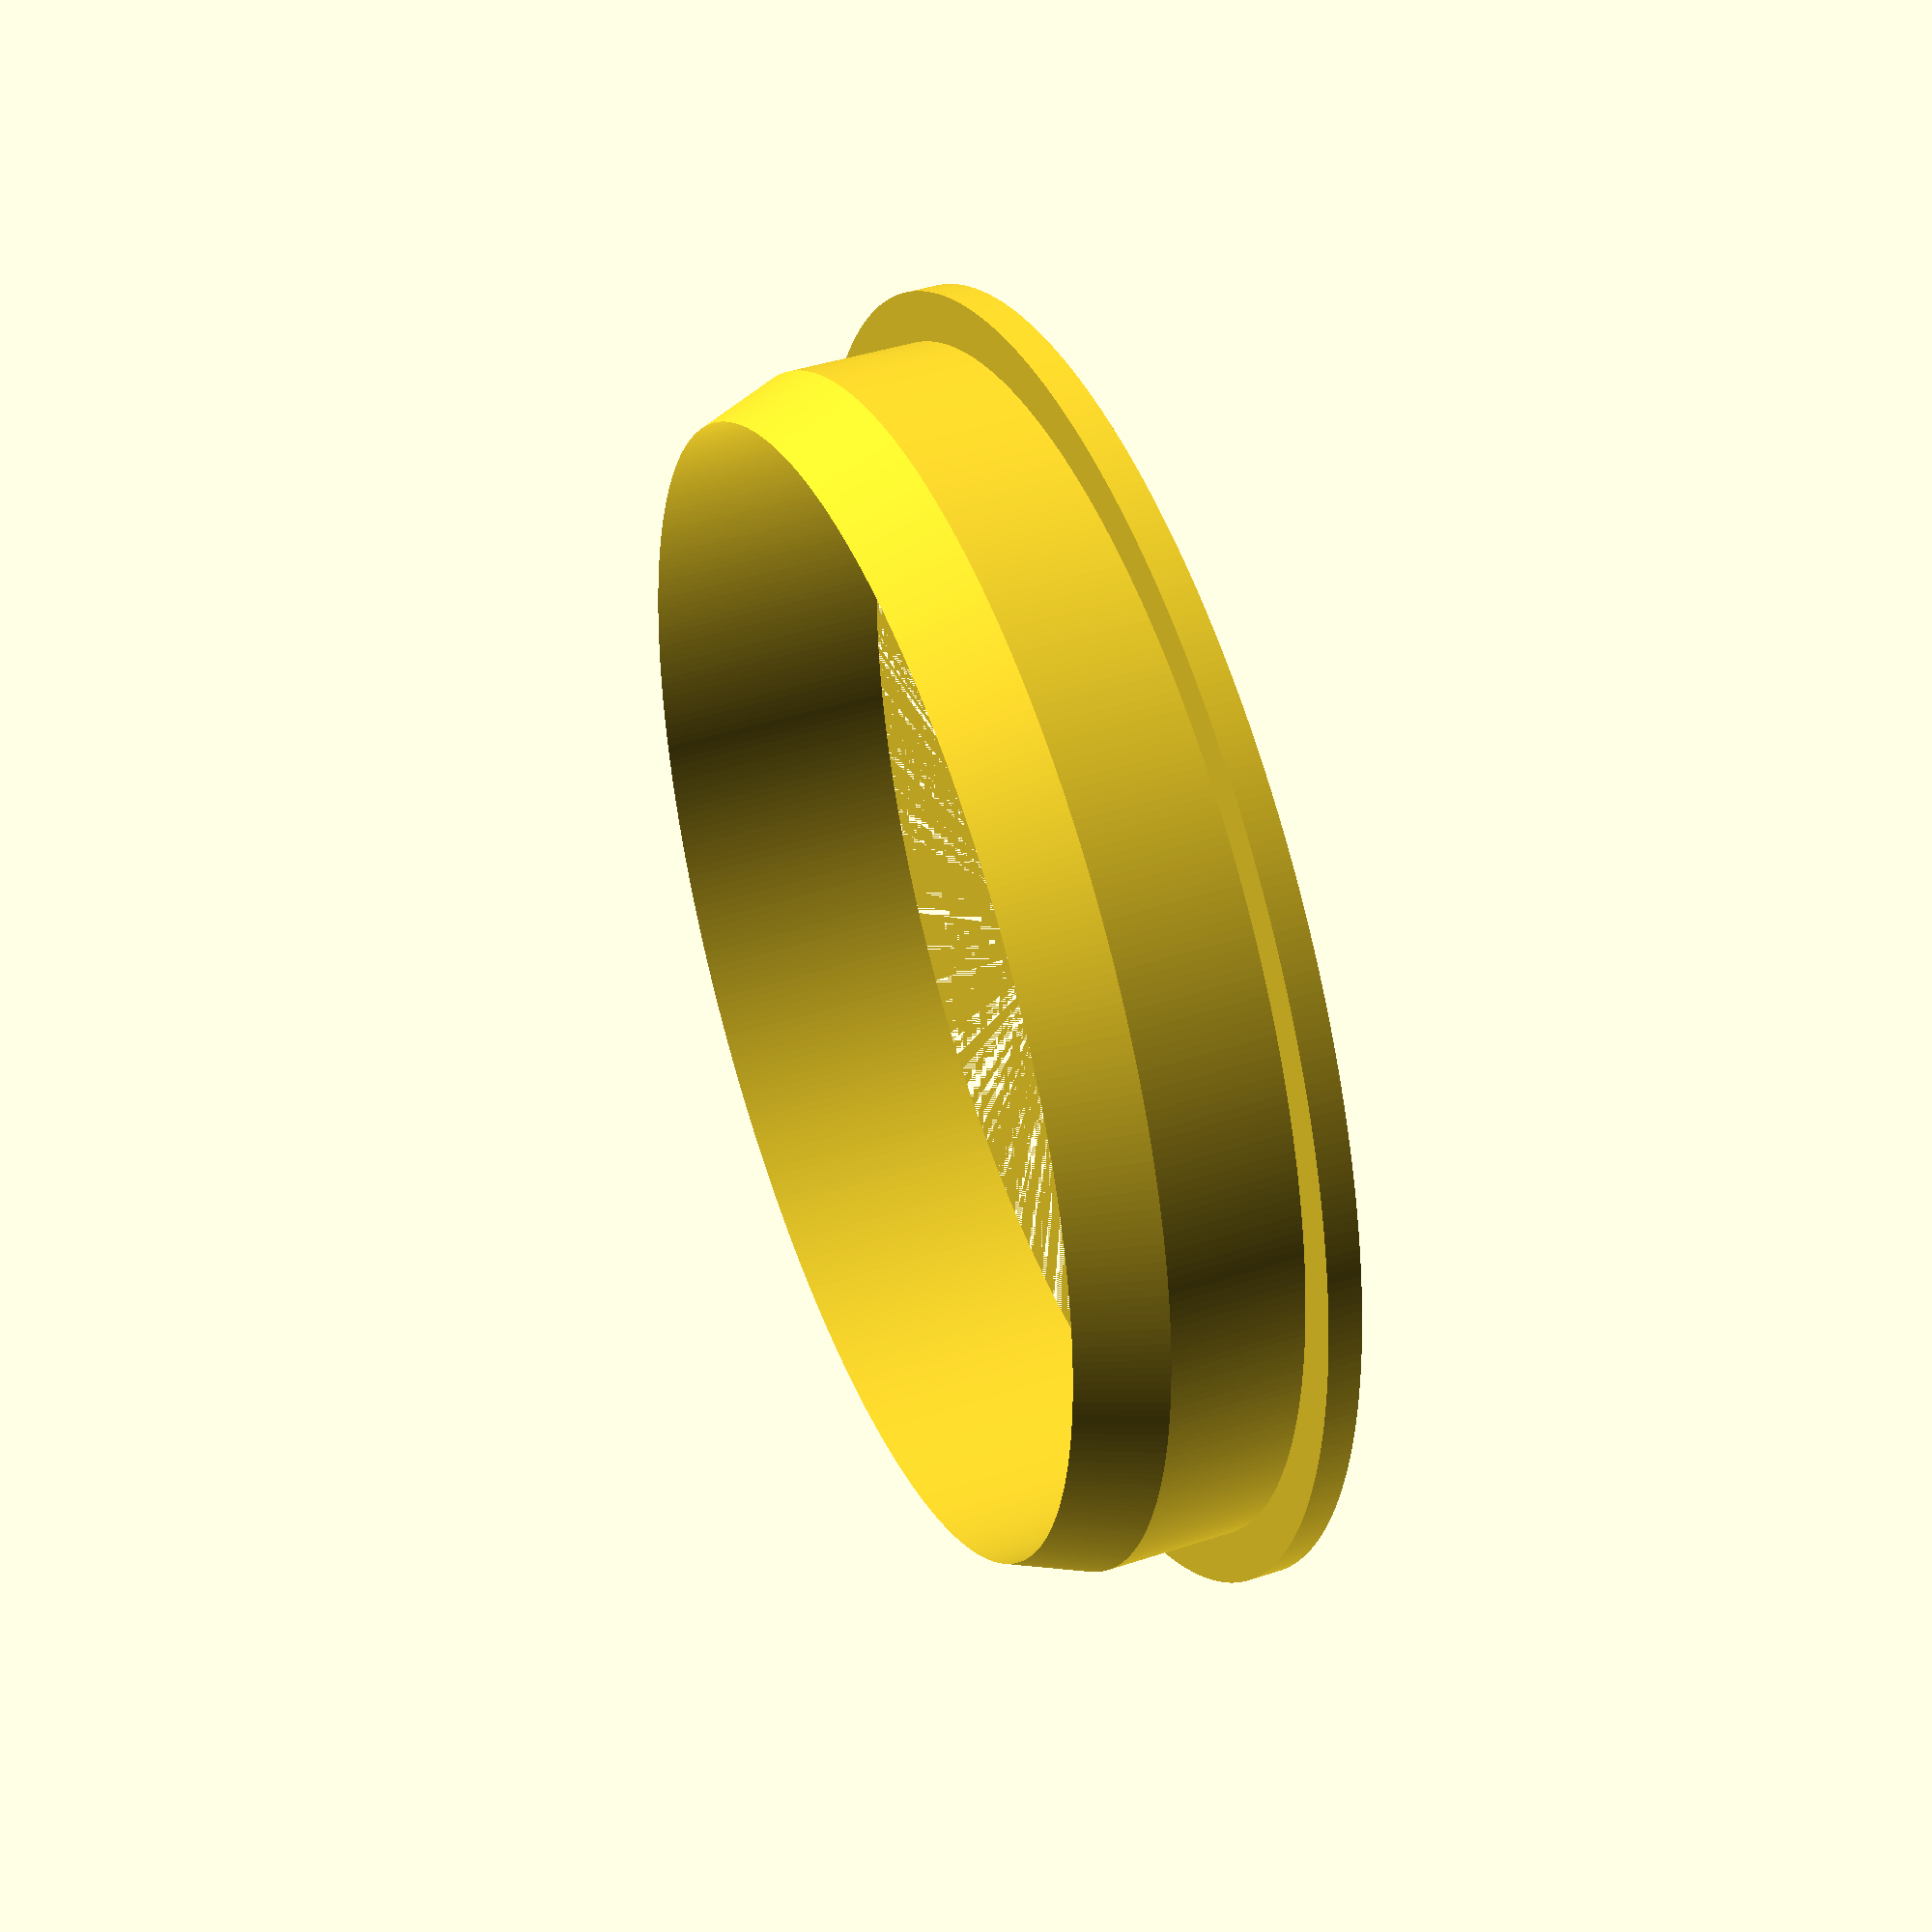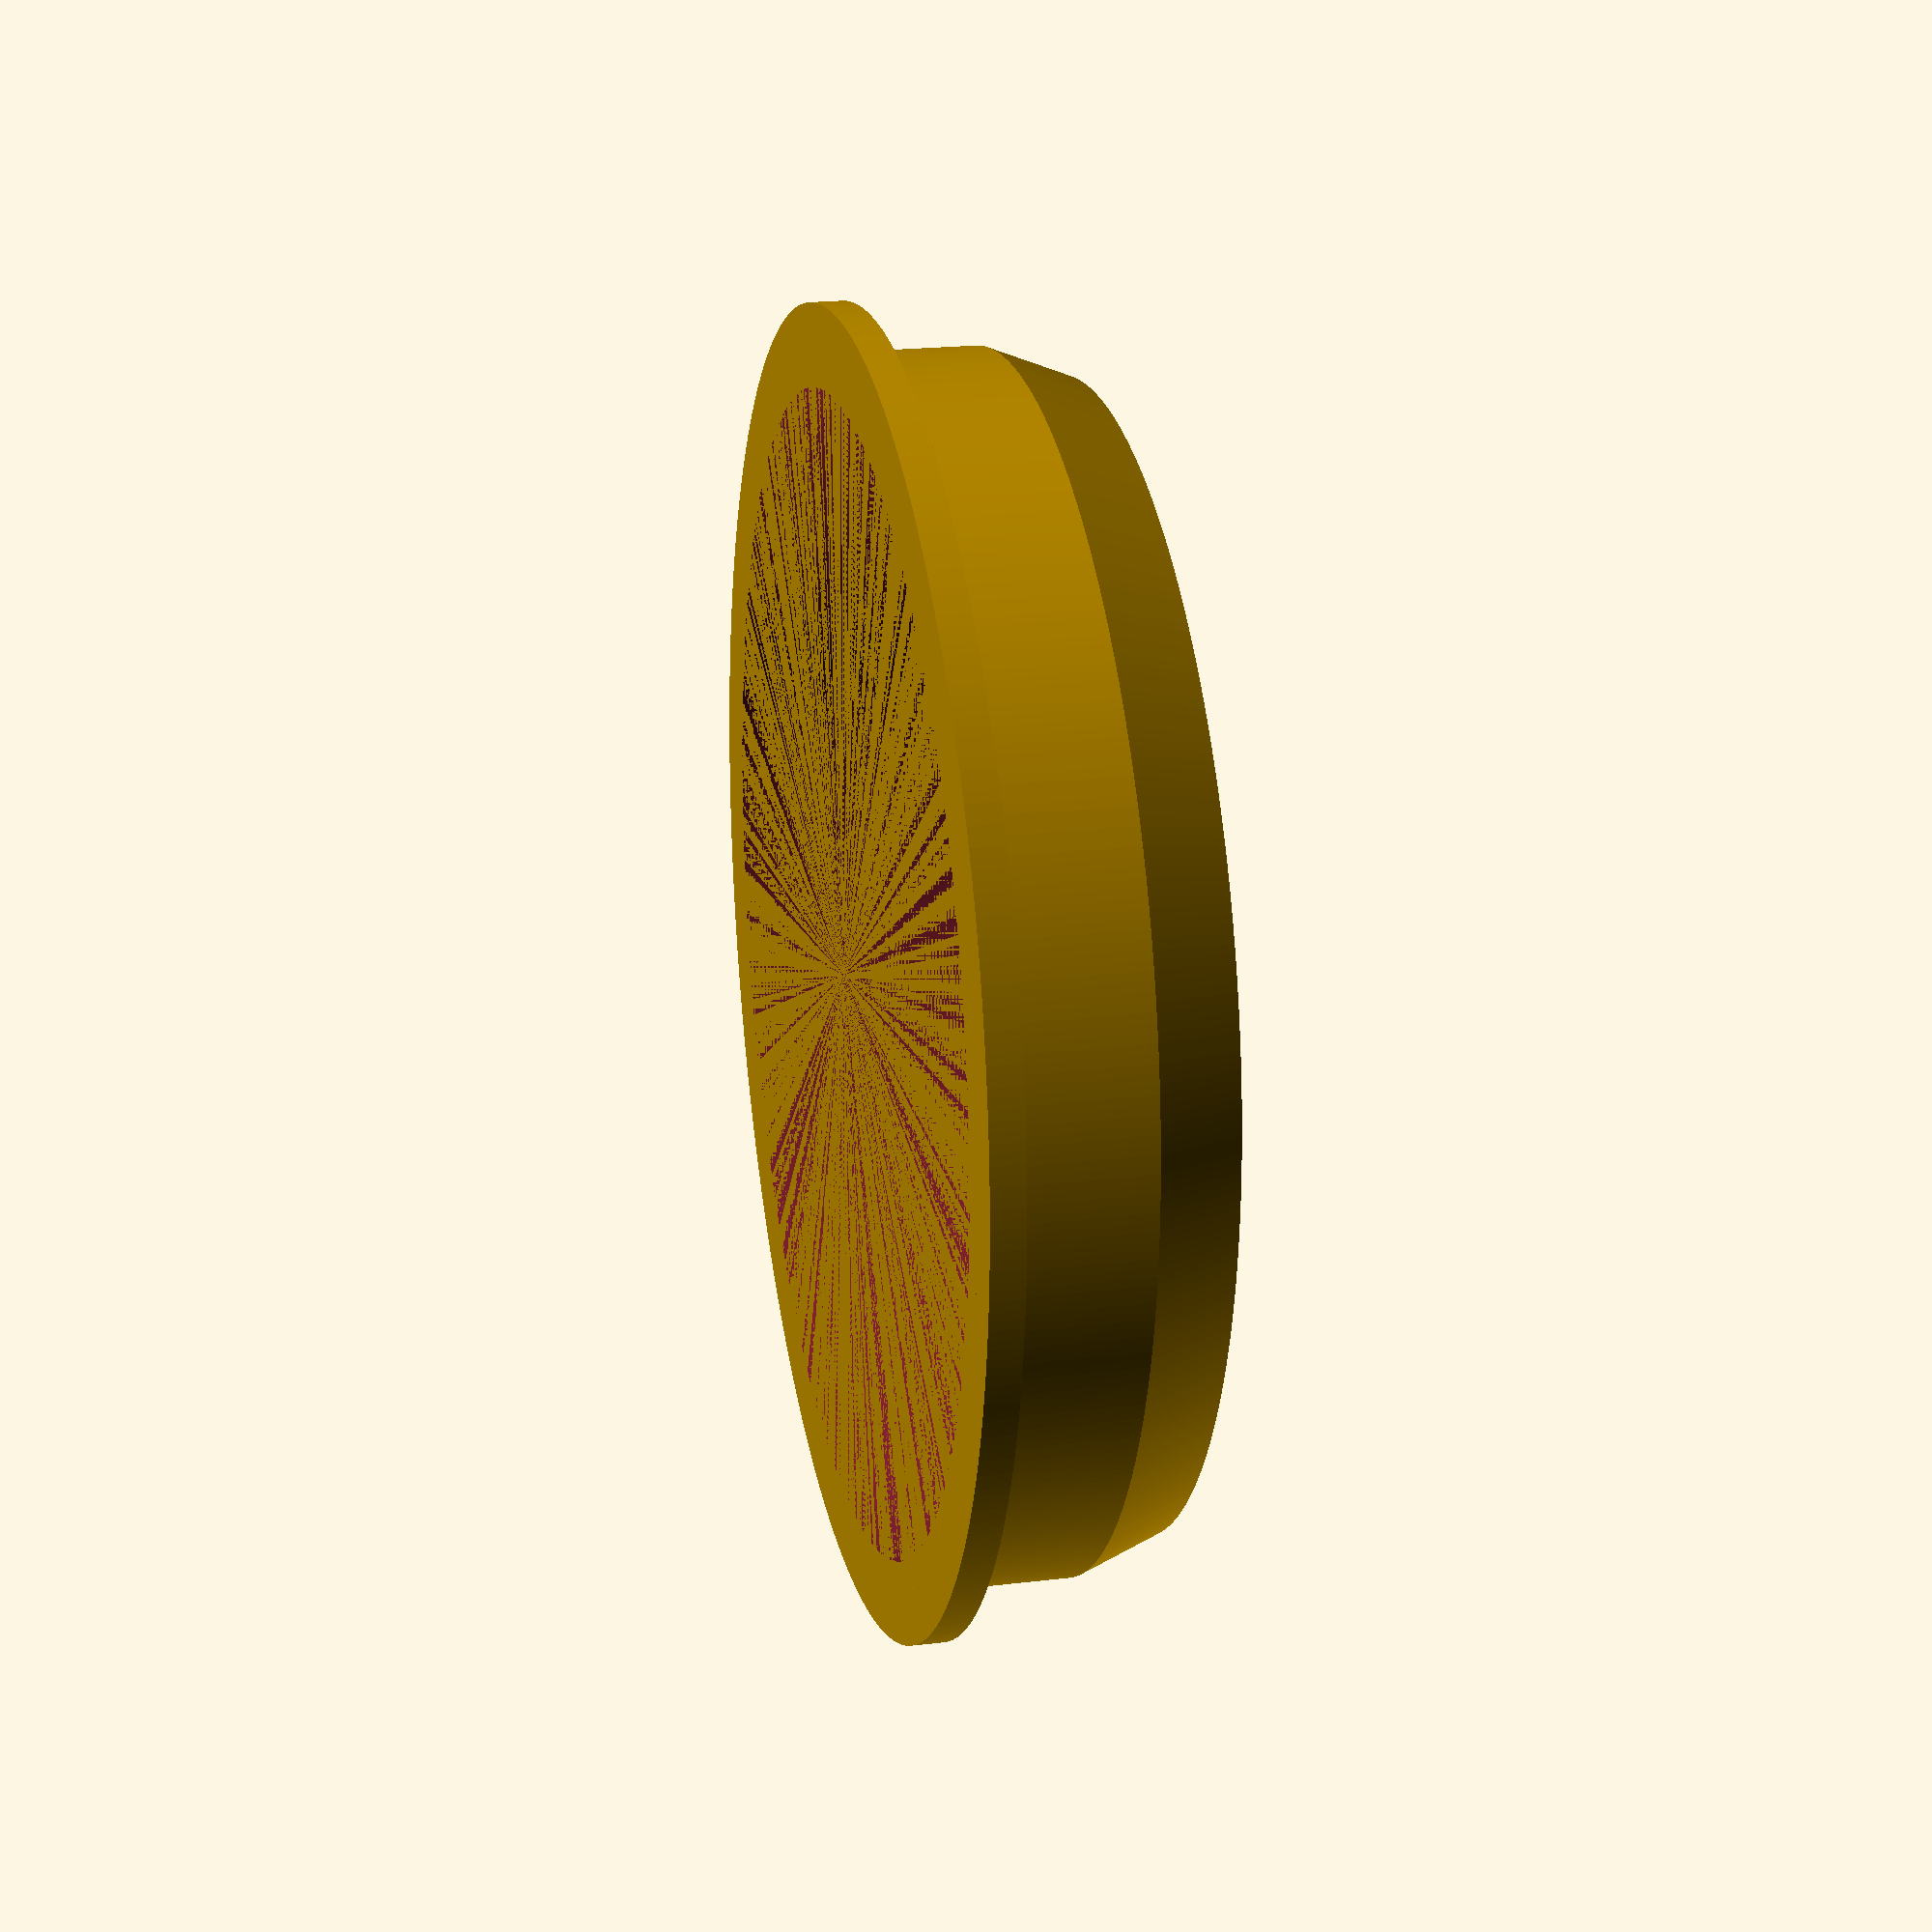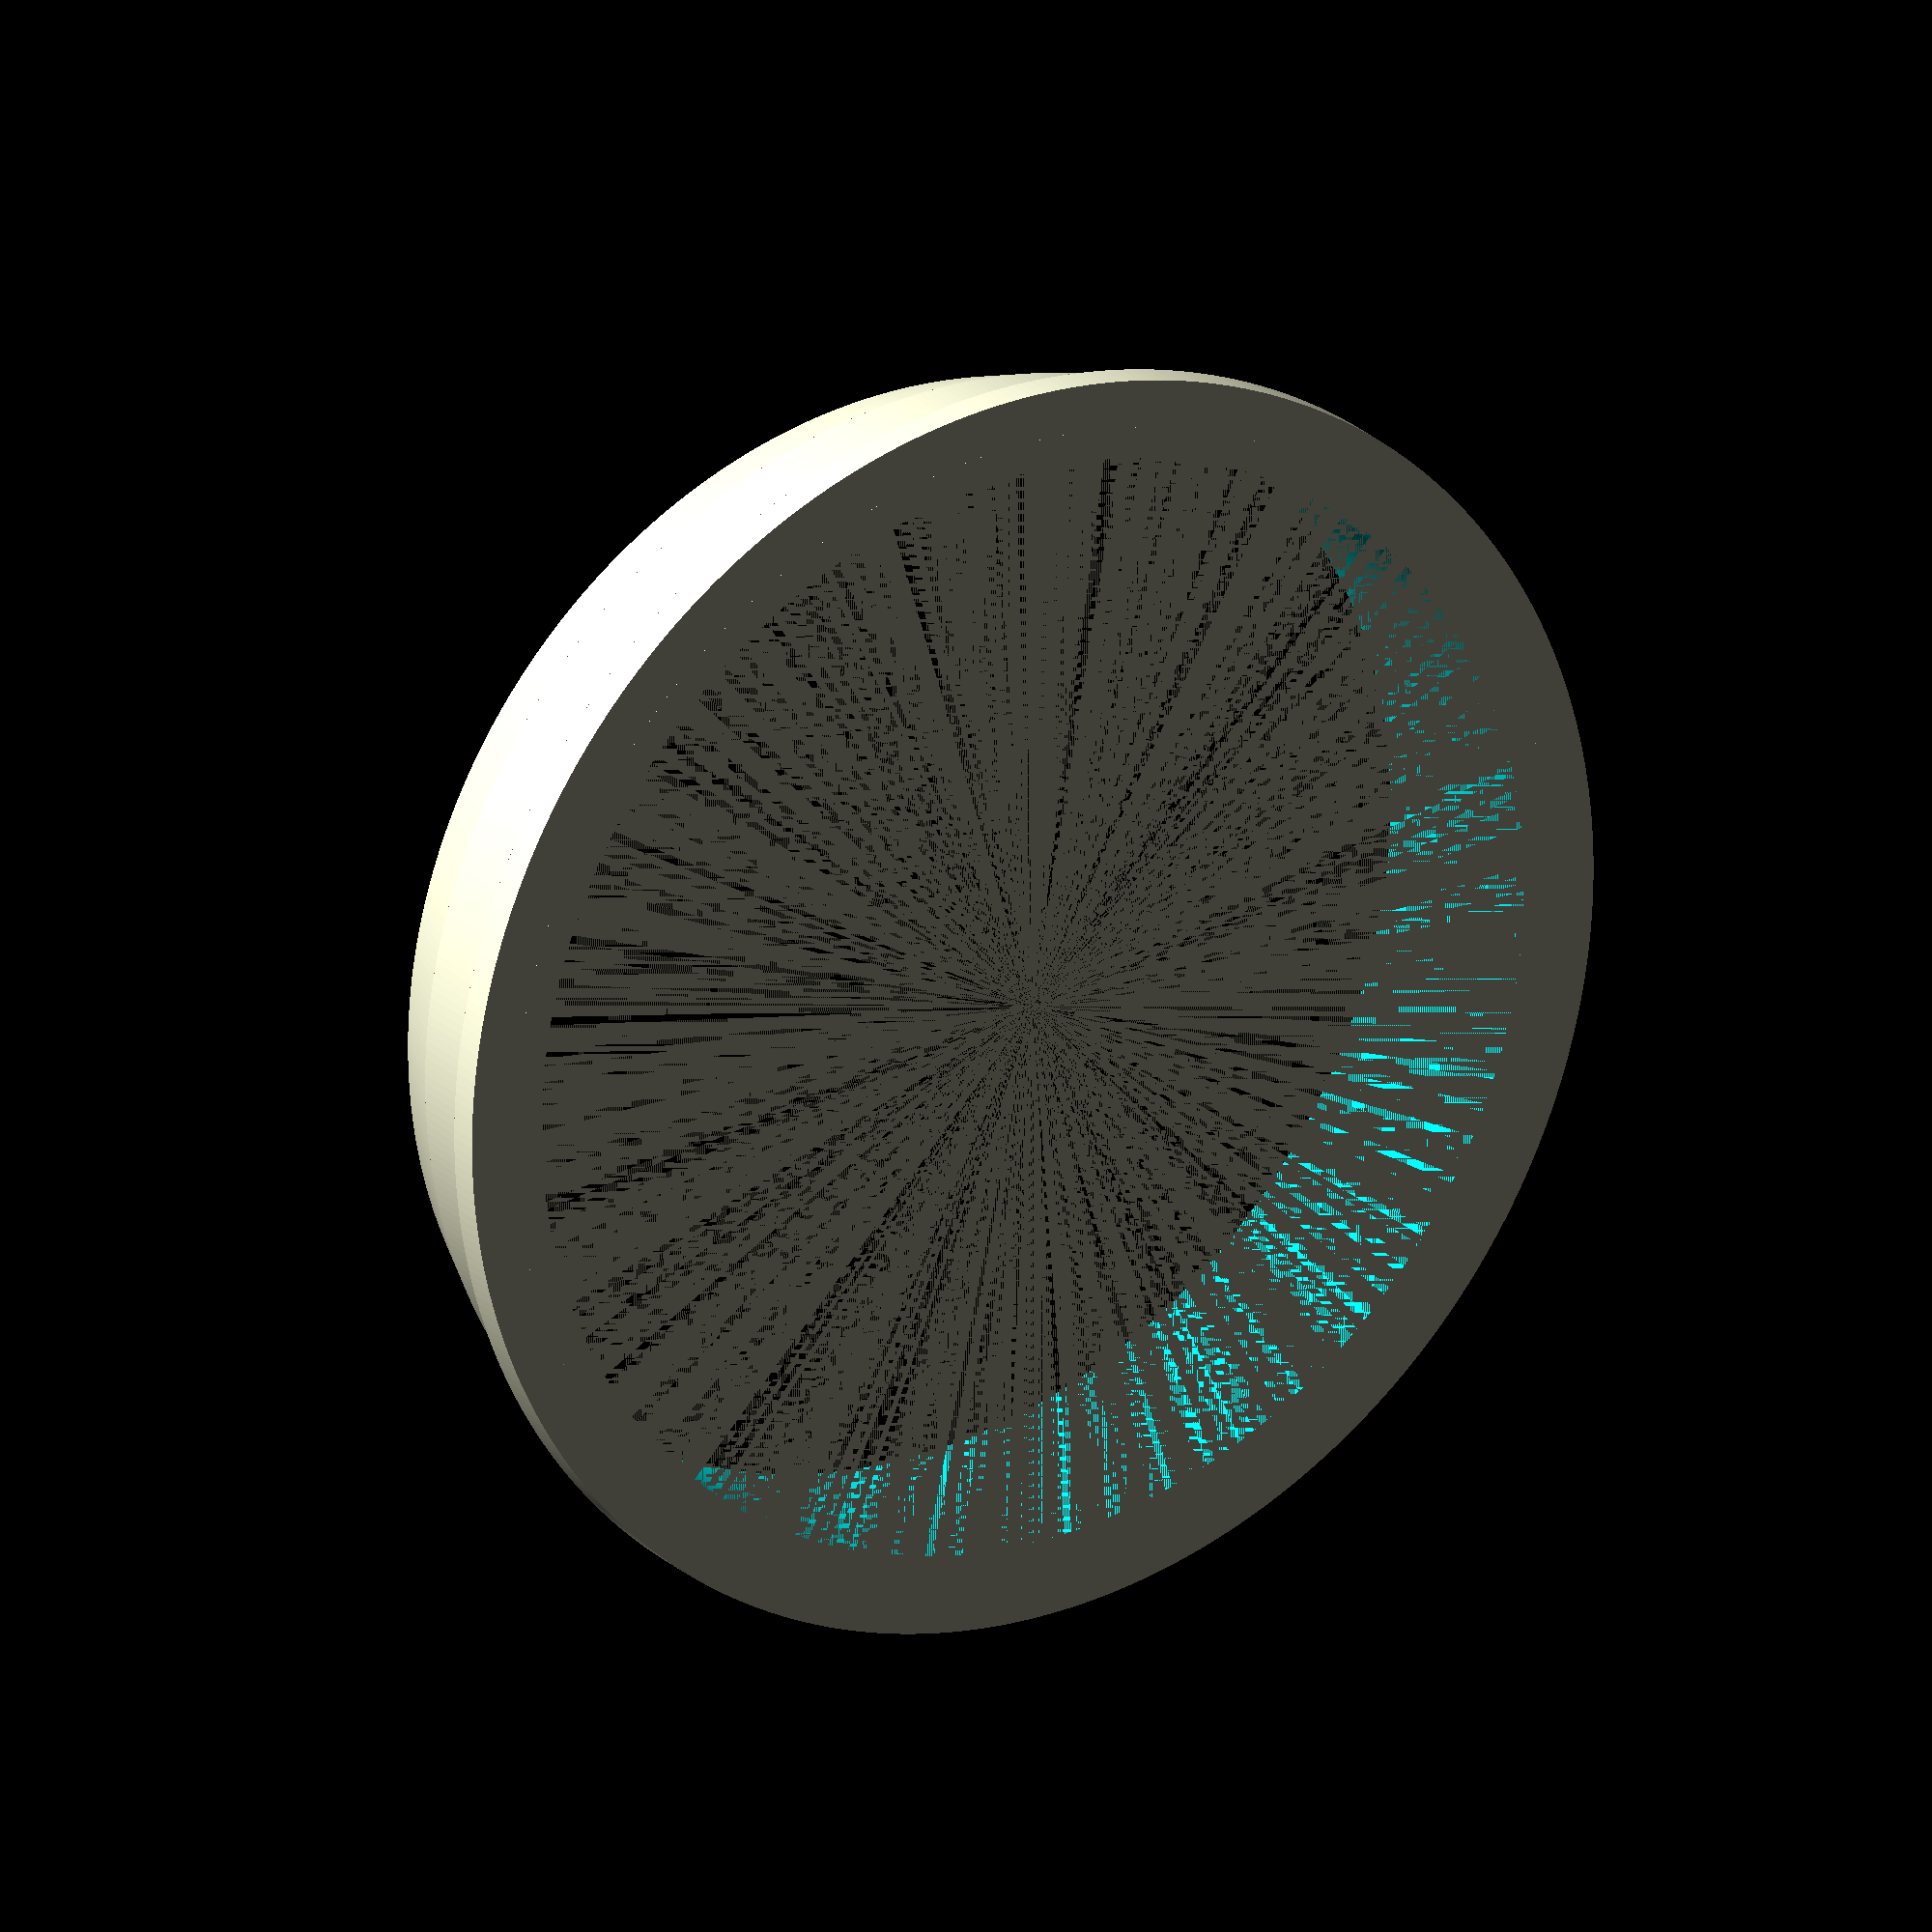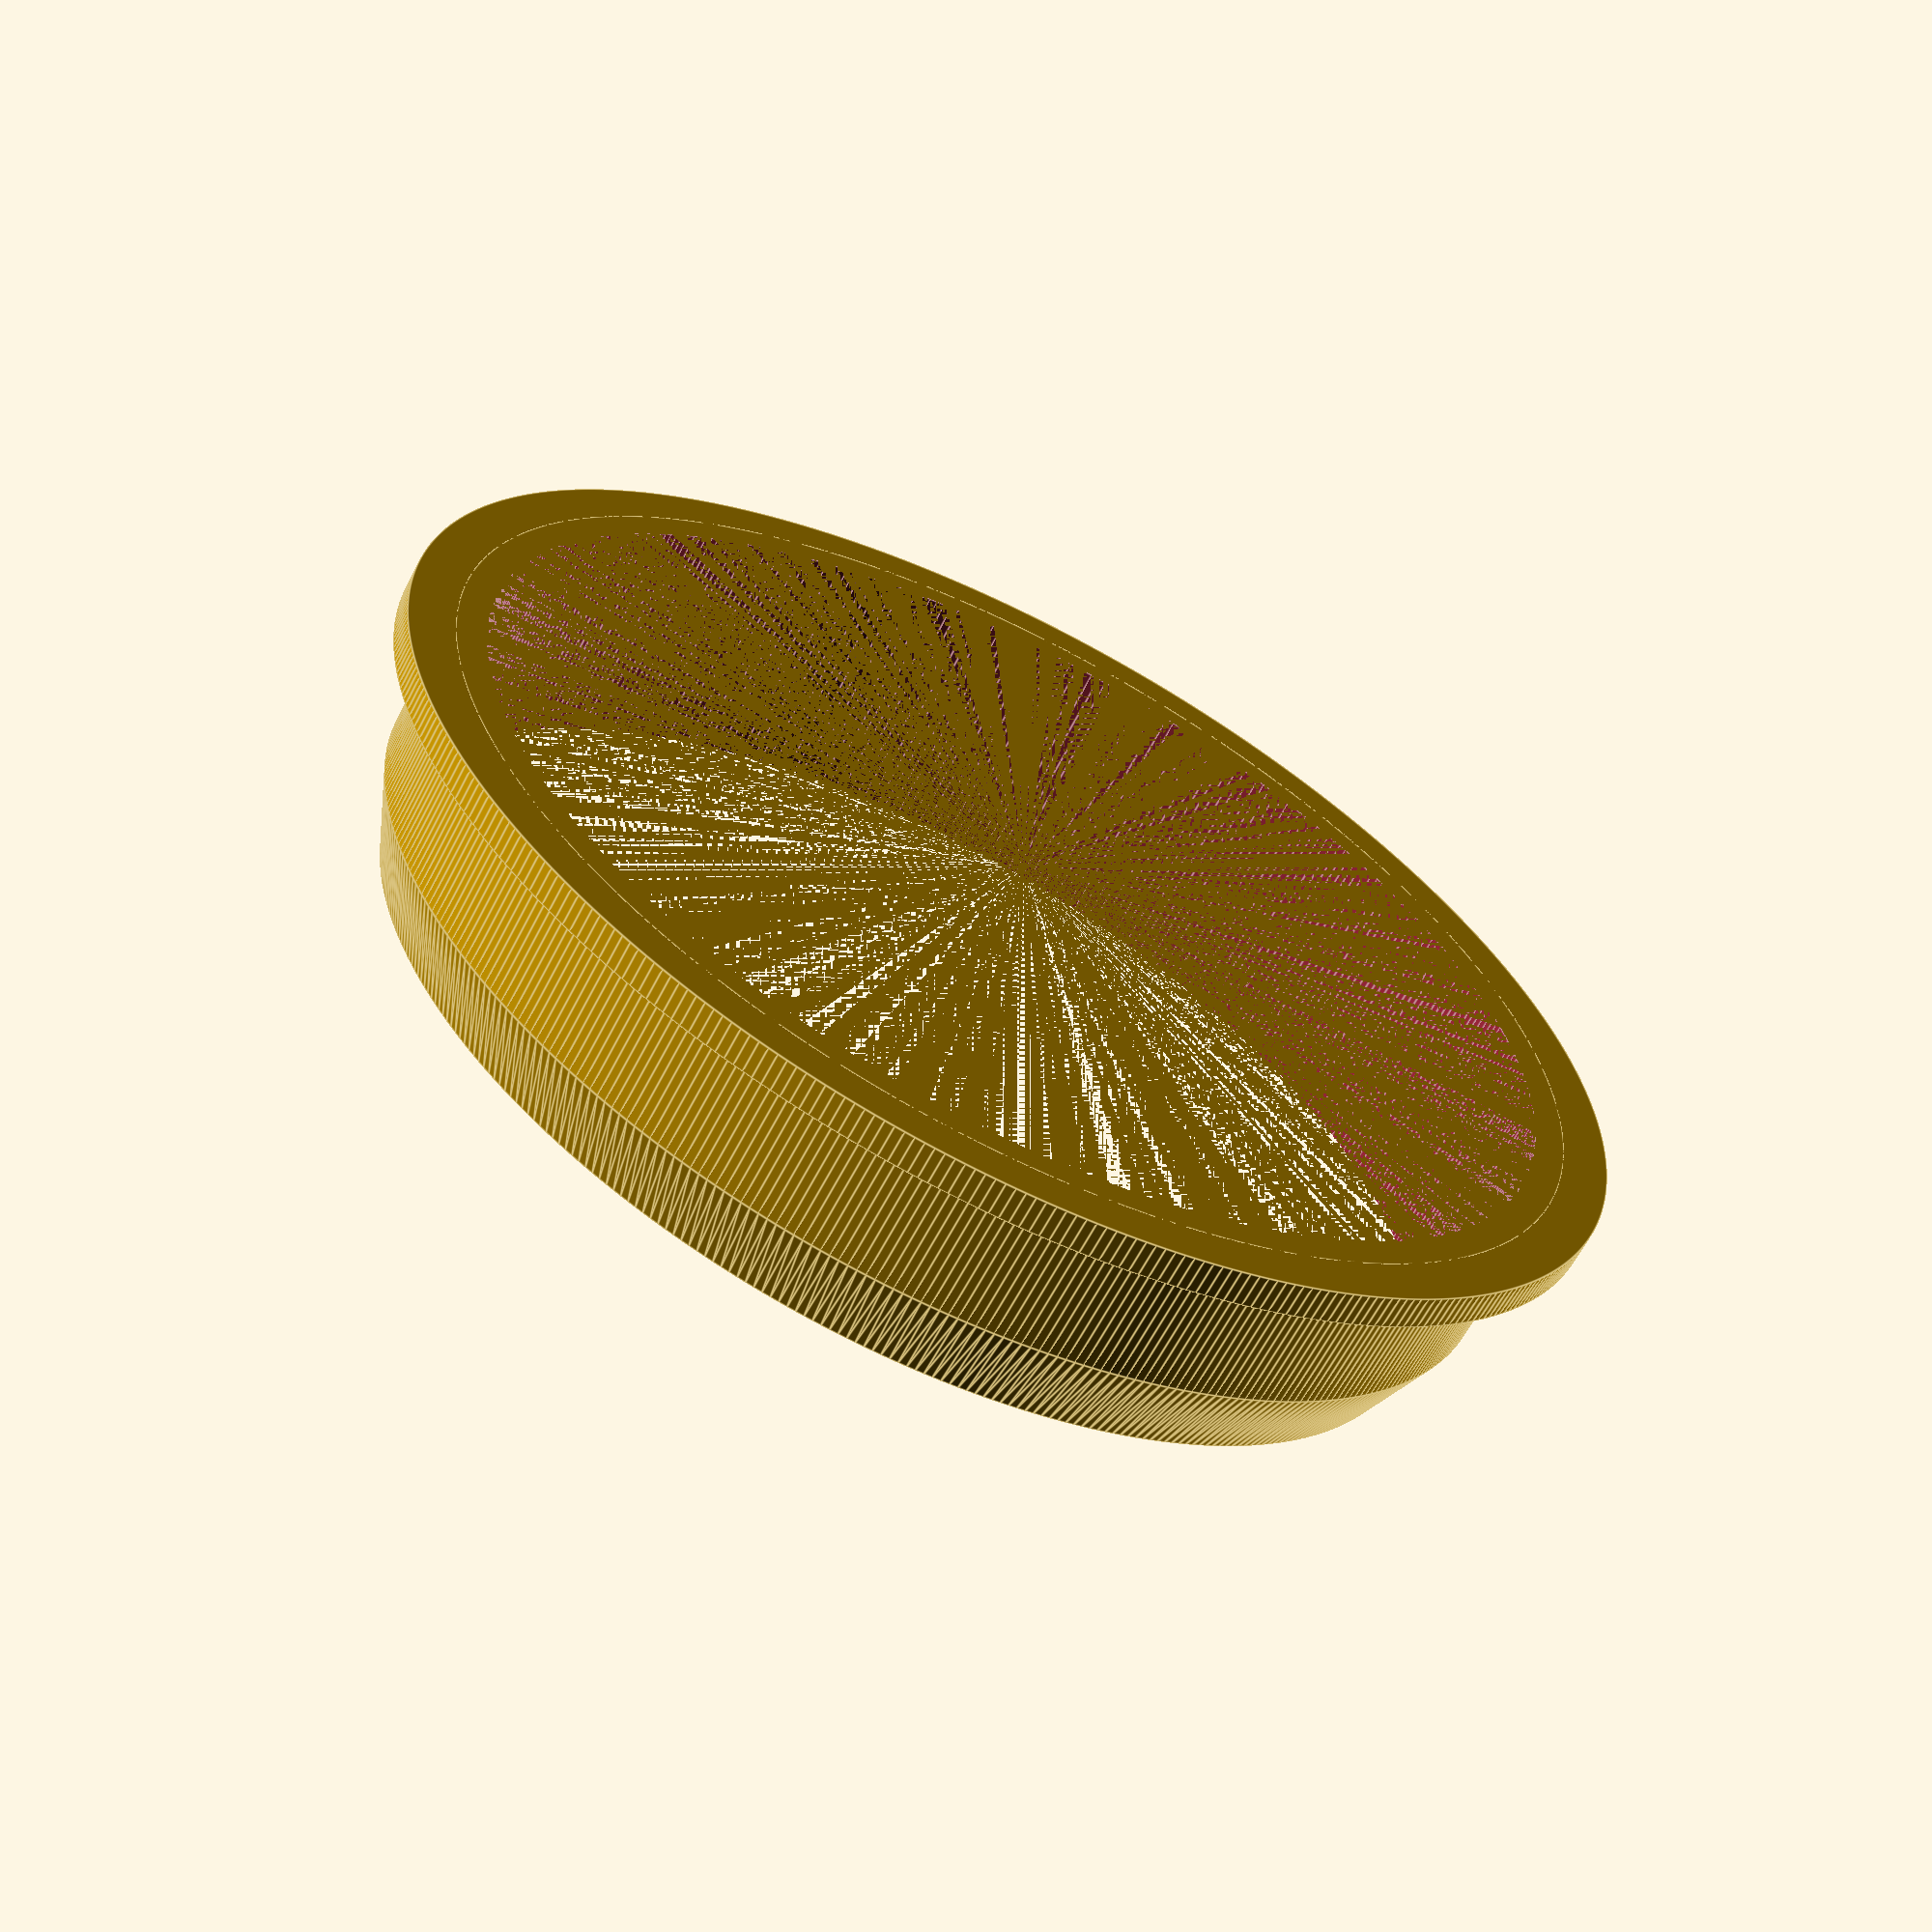
<openscad>
diameter = 70; // [20:2:100]
height = 15; // [10,15,20]
wall = 2; // [1.4:0.5:3.5]
rim = 5; //  [3:1:7]

//u=d*pi --> d*3*2 --> ca 0.5 mm pro sektor
$fn=diameter*3*2;

all();

module all()
{
    cookie(diameter, height, wall, rim);
    /*
    cookie(90, height, wall, rim);
    cookie(50, height, wall, rim);
    cookie(30, height, wall, rim);
    */
}

module cookie(m_diameter, m_height, m_wall, m_rim)
{
    difference()
    {
        union()
        {
            cylinder(d=m_diameter+2*m_rim-0.1, h=m_wall);
            cylinder(d=m_diameter+2*m_wall-0.1, h=m_height-m_rim);
            translate([0,0,m_height-m_rim]) cylinder(d1=m_diameter+2*m_wall-0.1, d2=m_diameter, h=m_rim);
        }
        cylinder(d=m_diameter, h=m_height+0.1);
    }
}
</openscad>
<views>
elev=317.4 azim=259.8 roll=68.5 proj=p view=solid
elev=339.8 azim=98.8 roll=257.6 proj=p view=solid
elev=337.0 azim=158.8 roll=147.6 proj=o view=solid
elev=243.3 azim=74.1 roll=27.3 proj=p view=edges
</views>
